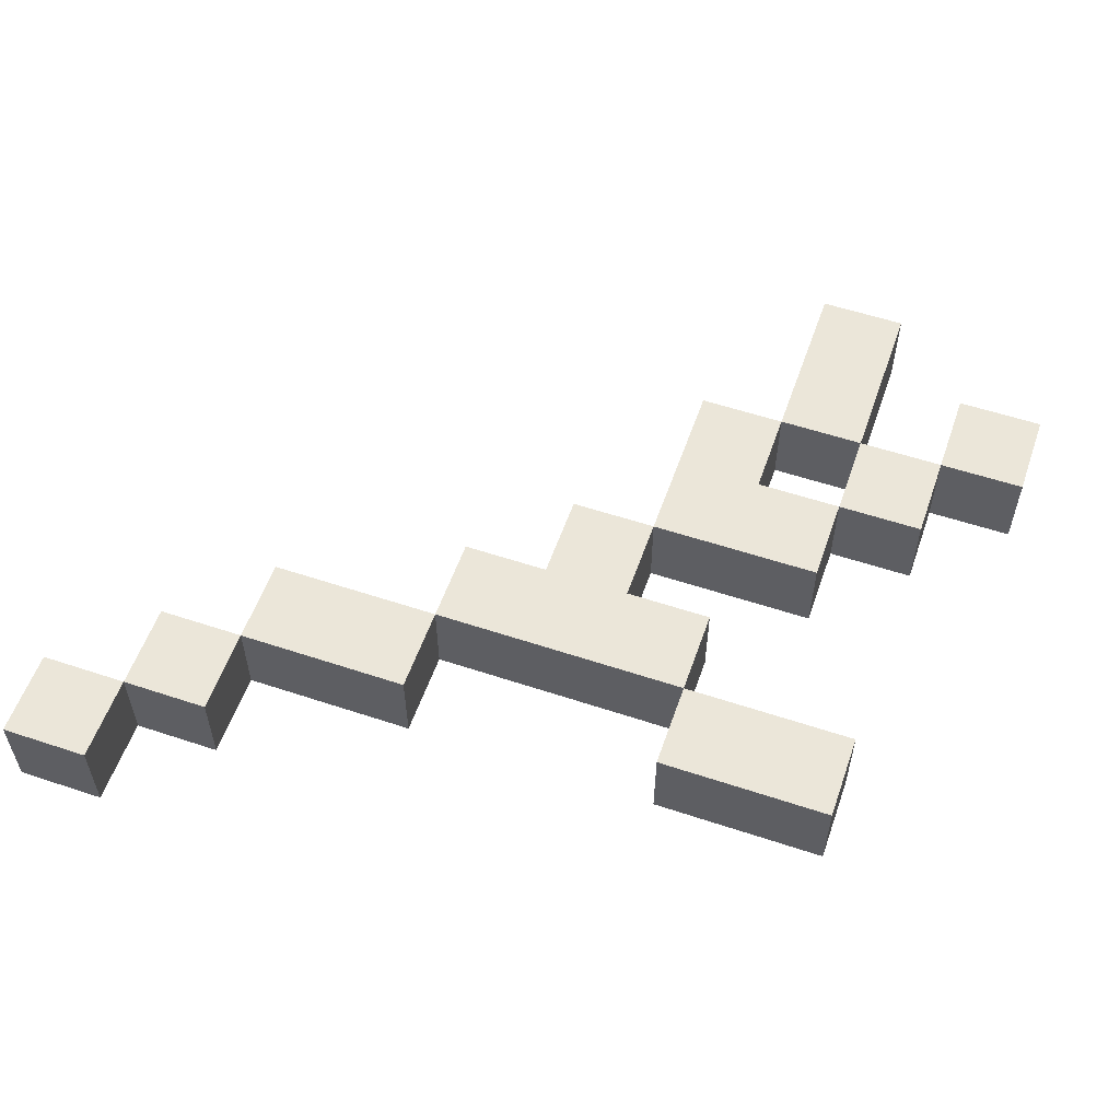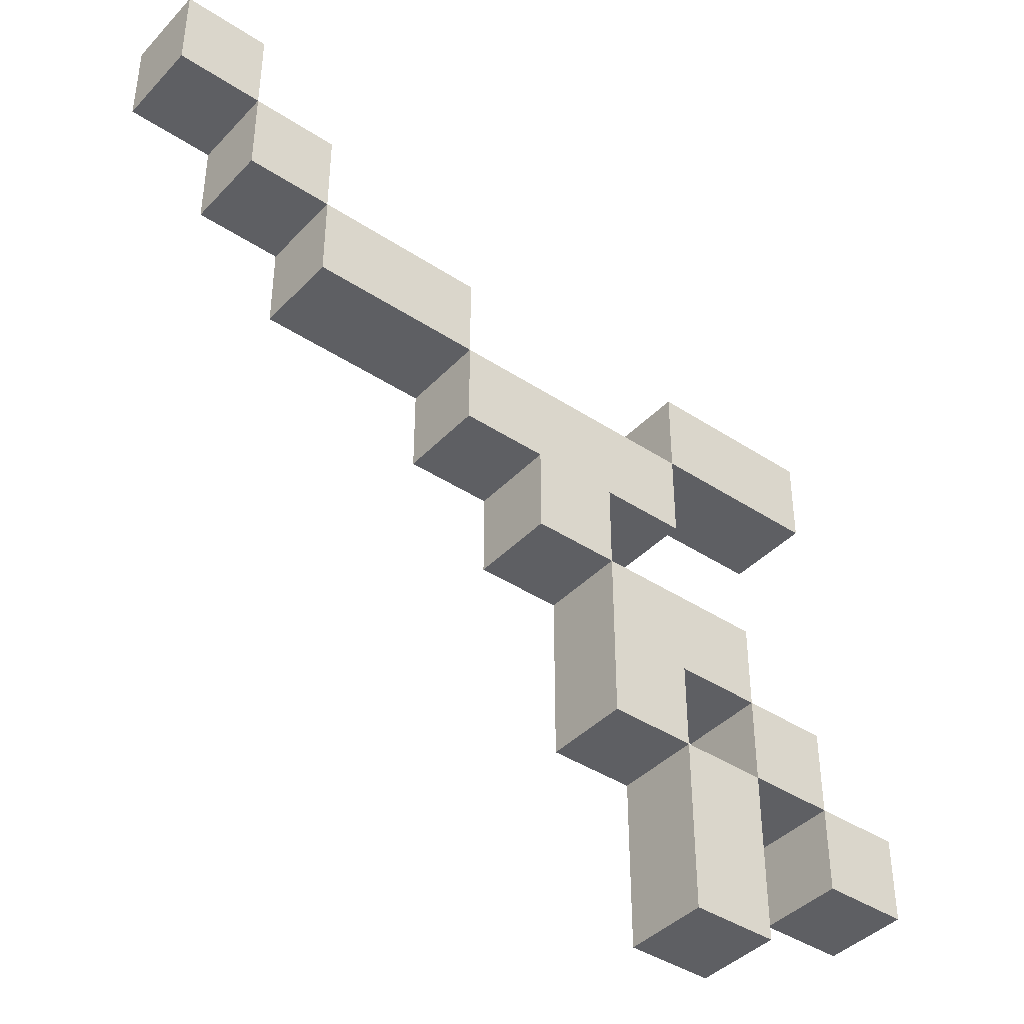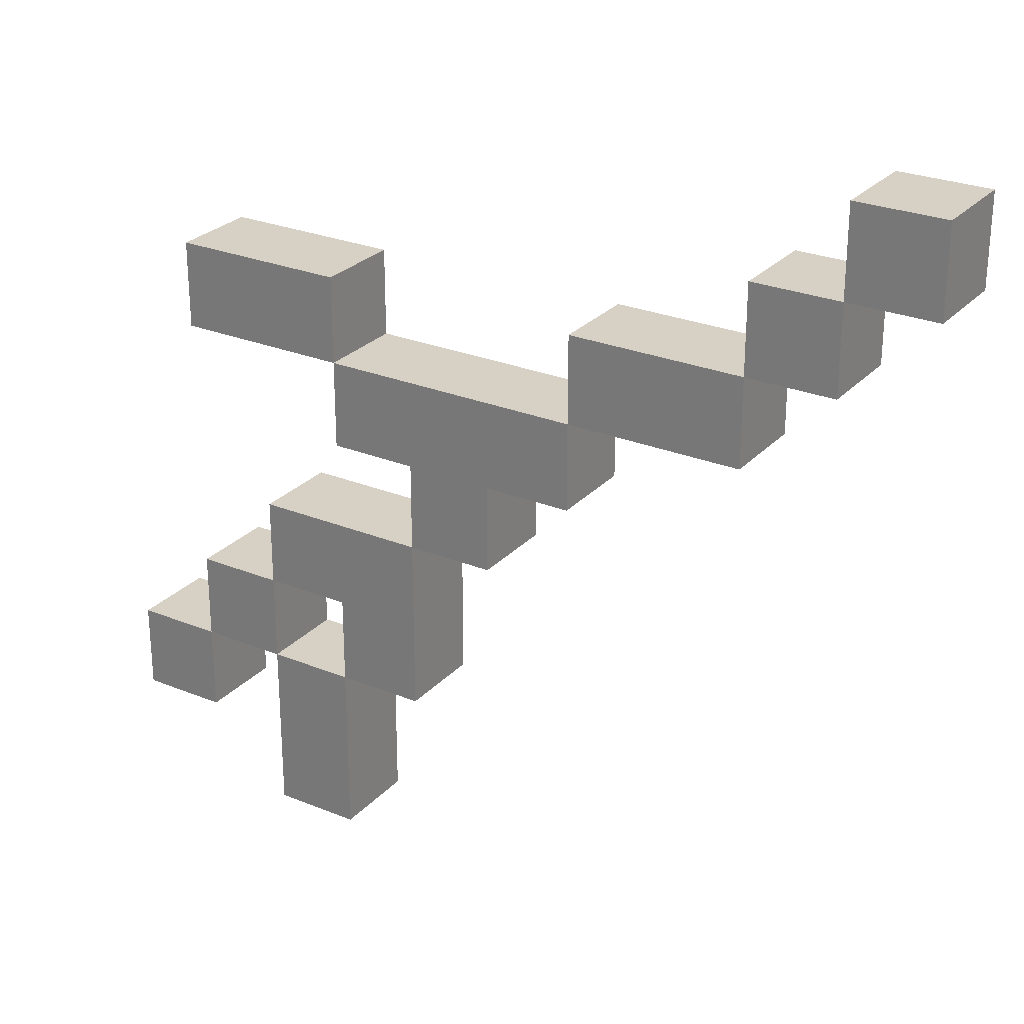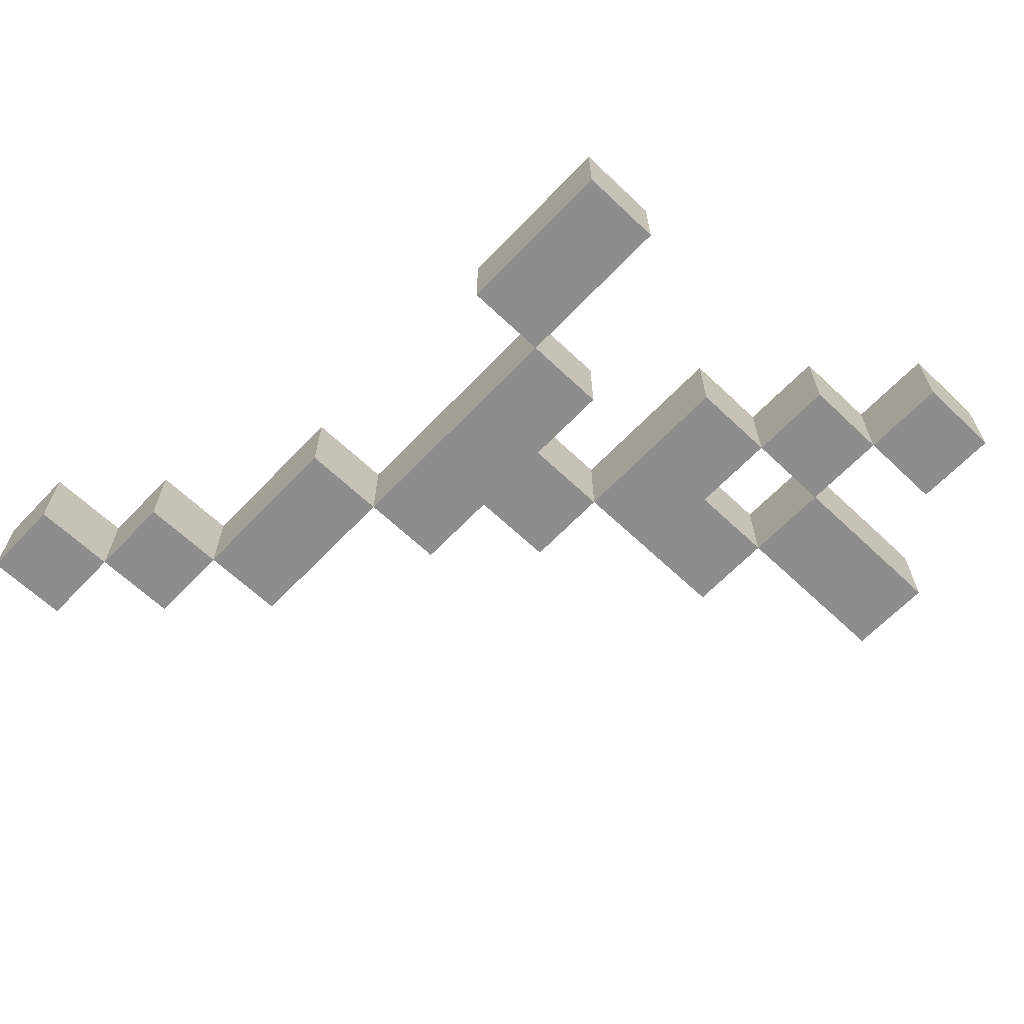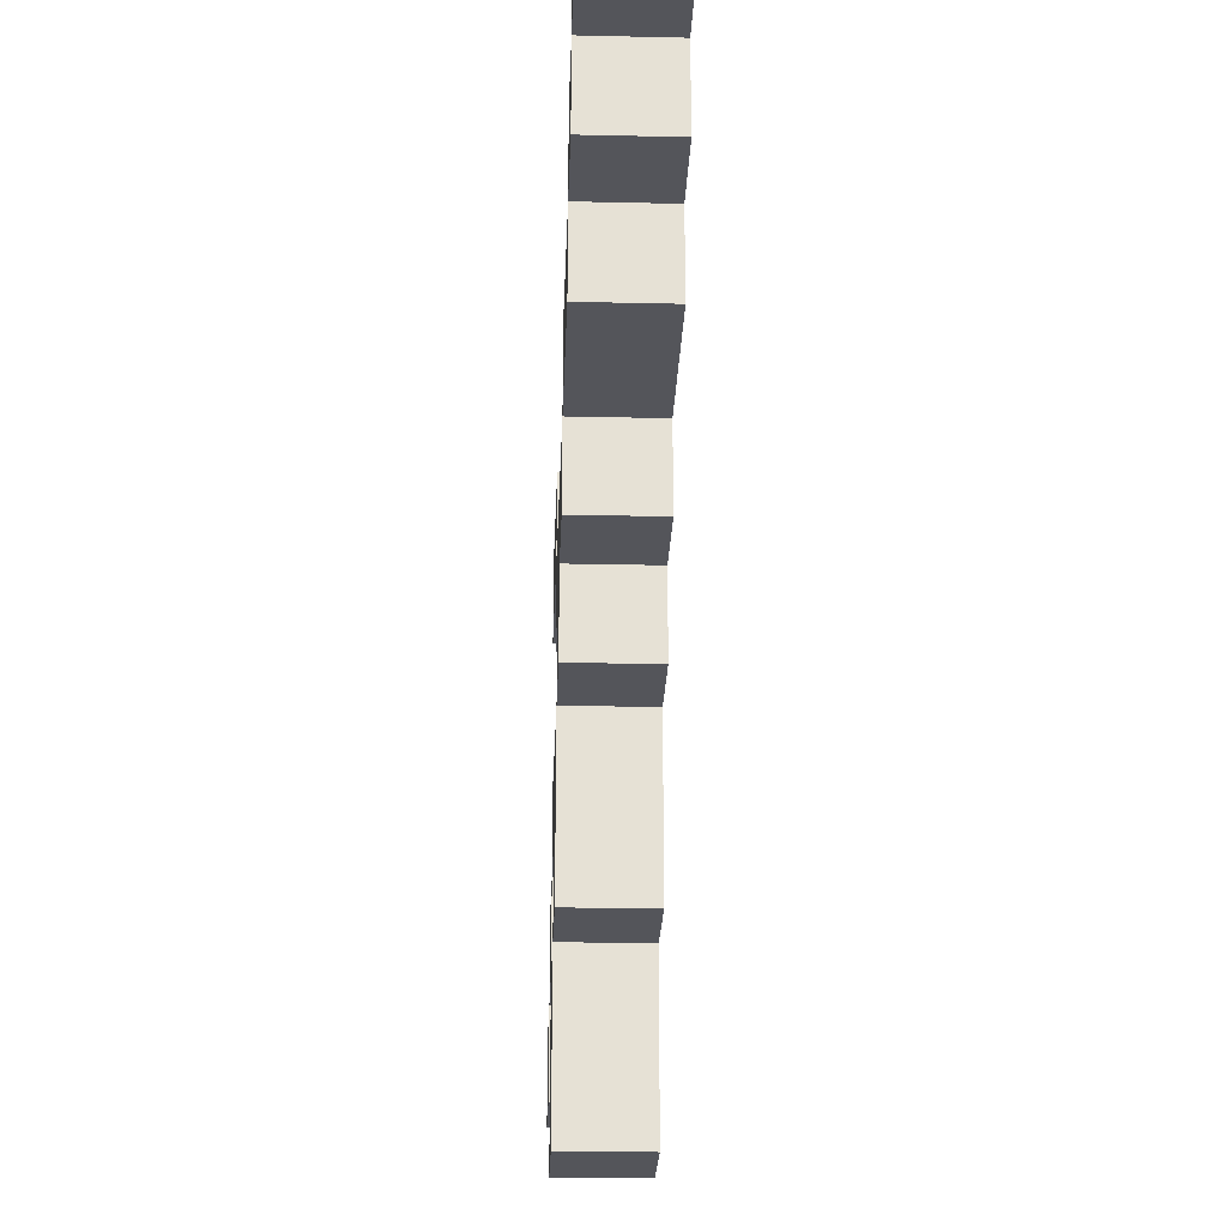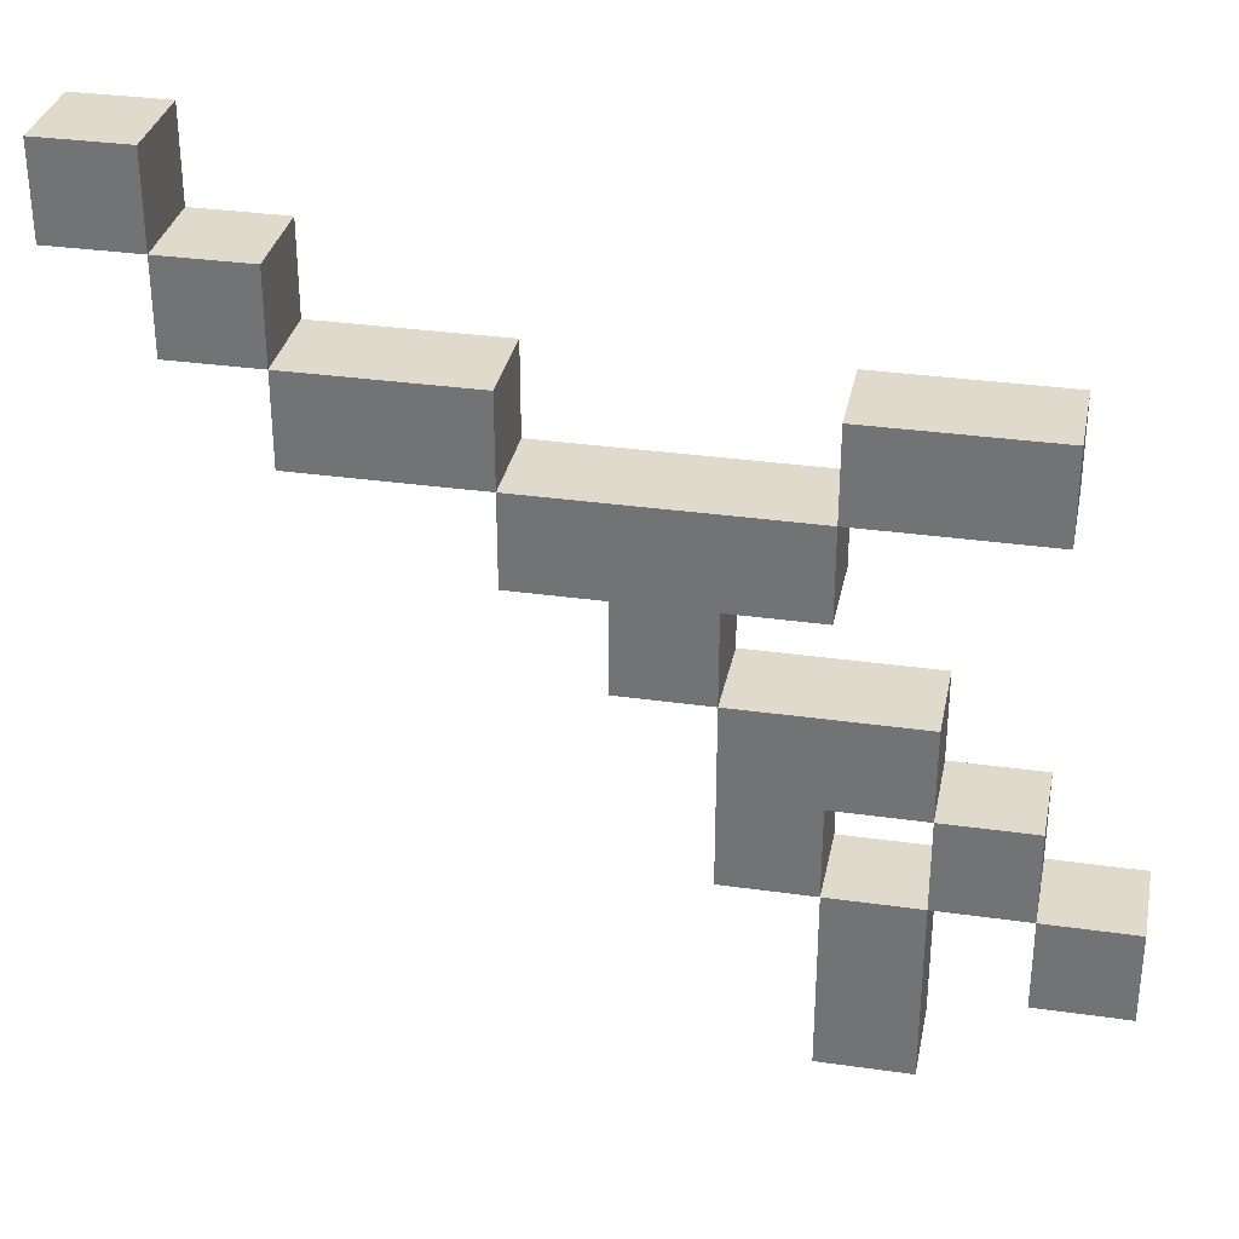
<metadata>
{"format":"obj","ext":"obj","renderer":"f3d","projection":"perspective","resolution":1024,"background":"white","views":[{"elev":56.2,"azim":19.2,"up":"+Y"},{"elev":-41.0,"azim":-38.8,"up":"+Z"},{"elev":26.8,"azim":-147.5,"up":"+Z"},{"elev":-64.5,"azim":46.4,"up":"+Y"},{"elev":-24.9,"azim":-92.1,"up":"+Z"},{"elev":32.4,"azim":11.2,"up":"+Z"}]}
</metadata>
<code>
o
v -0.4 0 -0.2
v -0.4 0 -0.3
v -0.4 0.1 -0.2
v -0.4 0.1 -0.3
v -0.3 0 -0.3
v -0.3 0 -0.4
v -0.3 0.1 -0.3
v -0.3 0.1 -0.4
v -0.2 0 -0.4
v -0.2 0 -0.5
v -0.2 0.1 -0.4
v -0.2 0.1 -0.5
v 0 0 -0.5
v 0 0 -0.6
v 0 0.1 -0.5
v 0 0.1 -0.6
v 0.1 0 -0.6
v 0.1 0 -0.7
v 0.1 0.1 -0.6
v 0.1 0.1 -0.7
v 0.2 0 -0.7
v 0.2 0 -0.9
v 0.2 0.1 -0.7
v 0.2 0.1 -0.9
v 0.3 0 -0.4
v 0.3 0 -0.5
v 0.3 0 -0.9
v 0.3 0 -1.1
v 0.3 0.1 -0.4
v 0.3 0.1 -0.5
v 0.3 0.1 -0.9
v 0.3 0.1 -1.1
v 0.4 0 -0.8
v 0.4 0 -0.9
v 0.4 0.1 -0.8
v 0.4 0.1 -0.9
v 0.5 0 -0.9
v 0.5 0 -1
v 0.5 0.1 -0.9
v 0.5 0.1 -1
v -0.3 0 -0.2
v -0.3 0 -0.3
v -0.3 0.1 -0.2
v -0.3 0.1 -0.3
v -0.2 0 -0.3
v -0.2 0 -0.4
v -0.2 0.1 -0.3
v -0.2 0.1 -0.4
v 0 0 -0.4
v 0 0 -0.5
v 0 0.1 -0.4
v 0 0.1 -0.5
v 0.2 0 -0.6
v 0.2 0 -0.7
v 0.2 0.1 -0.6
v 0.2 0.1 -0.7
v 0.3 0 -0.5
v 0.3 0 -0.6
v 0.3 0 -0.8
v 0.3 0 -0.9
v 0.3 0.1 -0.5
v 0.3 0.1 -0.6
v 0.3 0.1 -0.8
v 0.3 0.1 -0.9
v 0.4 0 -0.7
v 0.4 0 -0.8
v 0.4 0 -0.9
v 0.4 0 -1.1
v 0.4 0.1 -0.7
v 0.4 0.1 -0.8
v 0.4 0.1 -0.9
v 0.4 0.1 -1.1
v 0.5 0 -0.4
v 0.5 0 -0.5
v 0.5 0 -0.8
v 0.5 0 -0.9
v 0.5 0.1 -0.4
v 0.5 0.1 -0.5
v 0.5 0.1 -0.8
v 0.5 0.1 -0.9
v 0.6 0 -0.9
v 0.6 0 -1
v 0.6 0.1 -0.9
v 0.6 0.1 -1
v -0.4 0 -0.2
v -0.4 0.1 -0.2
v -0.3 0 -0.2
v -0.3 0.1 -0.2
v -0.3 0 -0.3
v -0.3 0.1 -0.3
v -0.2 0 -0.3
v -0.2 0.1 -0.3
v -0.2 0 -0.4
v -0.2 0.1 -0.4
v 0 0 -0.4
v 0 0.1 -0.4
v 0.3 0 -0.4
v 0.3 0.1 -0.4
v 0.5 0 -0.4
v 0.5 0.1 -0.4
v 0 0 -0.5
v 0 0.1 -0.5
v 0.3 0 -0.5
v 0.3 0.1 -0.5
v 0.2 0 -0.7
v 0.2 0.1 -0.7
v 0.4 0 -0.7
v 0.4 0.1 -0.7
v 0.4 0 -0.8
v 0.4 0.1 -0.8
v 0.5 0 -0.8
v 0.5 0.1 -0.8
v 0.3 0 -0.9
v 0.3 0.1 -0.9
v 0.4 0 -0.9
v 0.4 0.1 -0.9
v 0.5 0 -0.9
v 0.5 0.1 -0.9
v 0.6 0 -0.9
v 0.6 0.1 -0.9
v -0.4 0 -0.3
v -0.4 0.1 -0.3
v -0.3 0 -0.3
v -0.3 0.1 -0.3
v -0.3 0 -0.4
v -0.3 0.1 -0.4
v -0.2 0 -0.4
v -0.2 0.1 -0.4
v -0.2 0 -0.5
v -0.2 0.1 -0.5
v 0 0 -0.5
v 0 0.1 -0.5
v 0.3 0 -0.5
v 0.3 0.1 -0.5
v 0.5 0 -0.5
v 0.5 0.1 -0.5
v 0 0 -0.6
v 0 0.1 -0.6
v 0.1 0 -0.6
v 0.1 0.1 -0.6
v 0.2 0 -0.6
v 0.2 0.1 -0.6
v 0.3 0 -0.6
v 0.3 0.1 -0.6
v 0.1 0 -0.7
v 0.1 0.1 -0.7
v 0.2 0 -0.7
v 0.2 0.1 -0.7
v 0.3 0 -0.8
v 0.3 0.1 -0.8
v 0.4 0 -0.8
v 0.4 0.1 -0.8
v 0.2 0 -0.9
v 0.2 0.1 -0.9
v 0.3 0 -0.9
v 0.3 0.1 -0.9
v 0.4 0 -0.9
v 0.4 0.1 -0.9
v 0.5 0 -0.9
v 0.5 0.1 -0.9
v 0.5 0 -1
v 0.5 0.1 -1
v 0.6 0 -1
v 0.6 0.1 -1
v 0.3 0 -1.1
v 0.3 0.1 -1.1
v 0.4 0 -1.1
v 0.4 0.1 -1.1
v -0.4 0 -0.2
v -0.3 0 -0.2
v -0.4 0 -0.3
v -0.3 0 -0.3
v -0.2 0 -0.3
v -0.3 0 -0.4
v -0.2 0 -0.4
v 0 0 -0.4
v 0.3 0 -0.4
v 0.5 0 -0.4
v -0.2 0 -0.5
v 0 0 -0.5
v 0.3 0 -0.5
v 0.5 0 -0.5
v 0 0 -0.6
v 0.1 0 -0.6
v 0.2 0 -0.6
v 0.3 0 -0.6
v 0.1 0 -0.7
v 0.2 0 -0.7
v 0.4 0 -0.7
v 0.3 0 -0.8
v 0.4 0 -0.8
v 0.5 0 -0.8
v 0.2 0 -0.9
v 0.3 0 -0.9
v 0.4 0 -0.9
v 0.5 0 -0.9
v 0.6 0 -0.9
v 0.5 0 -1
v 0.6 0 -1
v 0.3 0 -1.1
v 0.4 0 -1.1
v -0.4 0.1 -0.2
v -0.3 0.1 -0.2
v -0.4 0.1 -0.3
v -0.3 0.1 -0.3
v -0.2 0.1 -0.3
v -0.3 0.1 -0.4
v -0.2 0.1 -0.4
v 0 0.1 -0.4
v 0.3 0.1 -0.4
v 0.5 0.1 -0.4
v -0.2 0.1 -0.5
v 0 0.1 -0.5
v 0.3 0.1 -0.5
v 0.5 0.1 -0.5
v 0 0.1 -0.6
v 0.1 0.1 -0.6
v 0.2 0.1 -0.6
v 0.3 0.1 -0.6
v 0.1 0.1 -0.7
v 0.2 0.1 -0.7
v 0.4 0.1 -0.7
v 0.3 0.1 -0.8
v 0.4 0.1 -0.8
v 0.5 0.1 -0.8
v 0.2 0.1 -0.9
v 0.3 0.1 -0.9
v 0.4 0.1 -0.9
v 0.5 0.1 -0.9
v 0.6 0.1 -0.9
v 0.5 0.1 -1
v 0.6 0.1 -1
v 0.3 0.1 -1.1
v 0.4 0.1 -1.1
f 3 2 1
f 4 2 3
f 7 6 5
f 8 6 7
f 11 10 9
f 12 10 11
f 15 14 13
f 16 14 15
f 19 18 17
f 20 18 19
f 23 22 21
f 24 22 23
f 29 26 25
f 30 26 29
f 31 28 27
f 32 28 31
f 35 34 33
f 36 34 35
f 39 38 37
f 40 38 39
f 41 42 43
f 43 42 44
f 45 46 47
f 47 46 48
f 49 50 51
f 51 50 52
f 53 54 55
f 55 54 56
f 57 58 61
f 61 58 62
f 59 60 63
f 63 60 64
f 65 66 69
f 69 66 70
f 67 68 71
f 71 68 72
f 73 74 77
f 77 74 78
f 75 76 79
f 79 76 80
f 81 82 83
f 83 82 84
f 87 86 85
f 88 86 87
f 91 90 89
f 92 90 91
f 95 94 93
f 96 94 95
f 99 98 97
f 100 98 99
f 103 102 101
f 104 102 103
f 107 106 105
f 108 106 107
f 111 110 109
f 112 110 111
f 115 114 113
f 116 114 115
f 119 118 117
f 120 118 119
f 121 122 123
f 123 122 124
f 125 126 127
f 127 126 128
f 129 130 131
f 131 130 132
f 133 134 135
f 135 134 136
f 137 138 139
f 139 138 140
f 141 142 143
f 143 142 144
f 145 146 147
f 147 146 148
f 149 150 151
f 151 150 152
f 153 154 155
f 155 154 156
f 157 158 159
f 159 158 160
f 161 162 163
f 163 162 164
f 165 166 167
f 167 166 168
f 171 170 169
f 172 170 171
f 174 173 172
f 175 173 174
f 179 176 175
f 180 176 179
f 181 178 177
f 182 178 181
f 183 181 180
f 184 181 183
f 185 181 184
f 186 181 185
f 187 185 184
f 188 185 187
f 190 189 188
f 191 189 190
f 193 190 188
f 194 190 193
f 195 192 191
f 196 192 195
f 198 197 196
f 199 197 198
f 200 195 194
f 201 195 200
f 202 203 204
f 204 203 205
f 205 206 207
f 207 206 208
f 208 209 212
f 212 209 213
f 210 211 214
f 214 211 215
f 213 214 216
f 216 214 217
f 217 214 218
f 218 214 219
f 217 218 220
f 220 218 221
f 221 222 223
f 223 222 224
f 221 223 226
f 226 223 227
f 224 225 228
f 228 225 229
f 229 230 231
f 231 230 232
f 227 228 233
f 233 228 234

</code>
